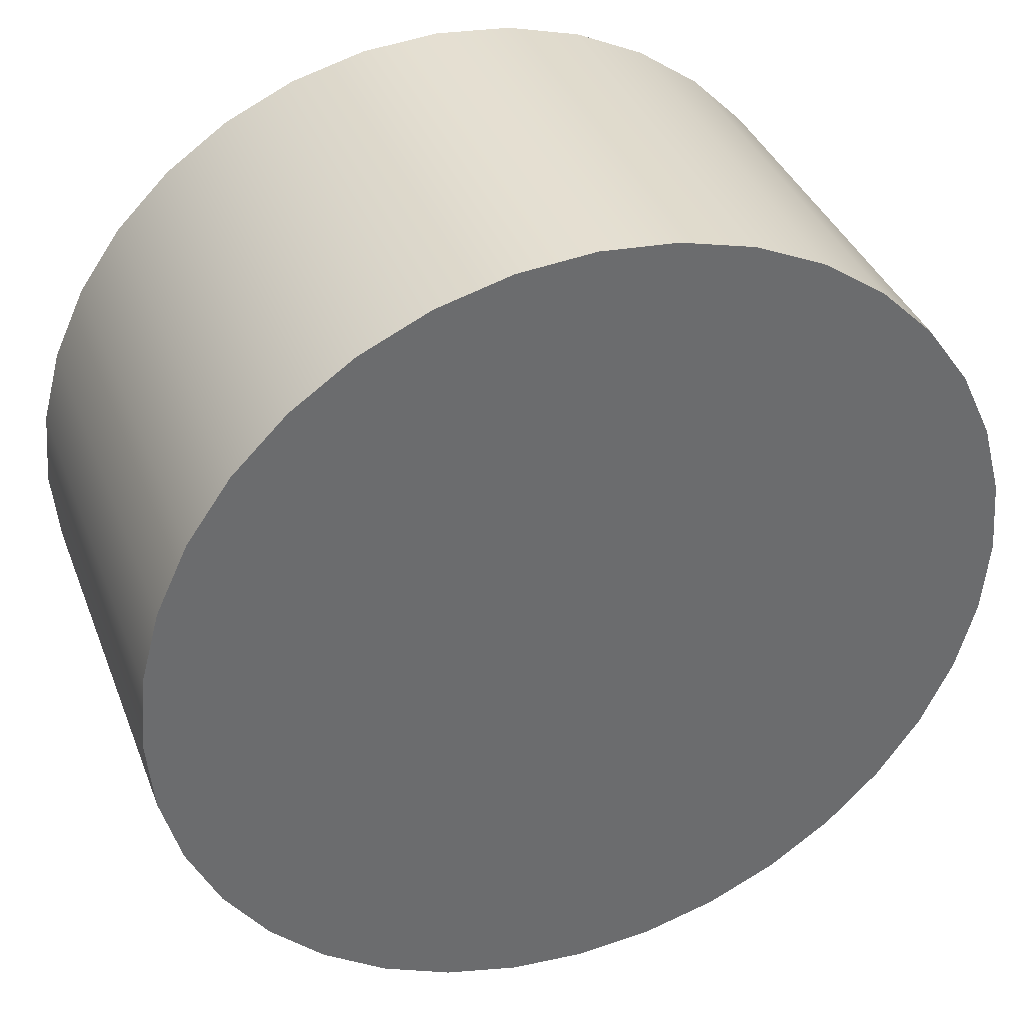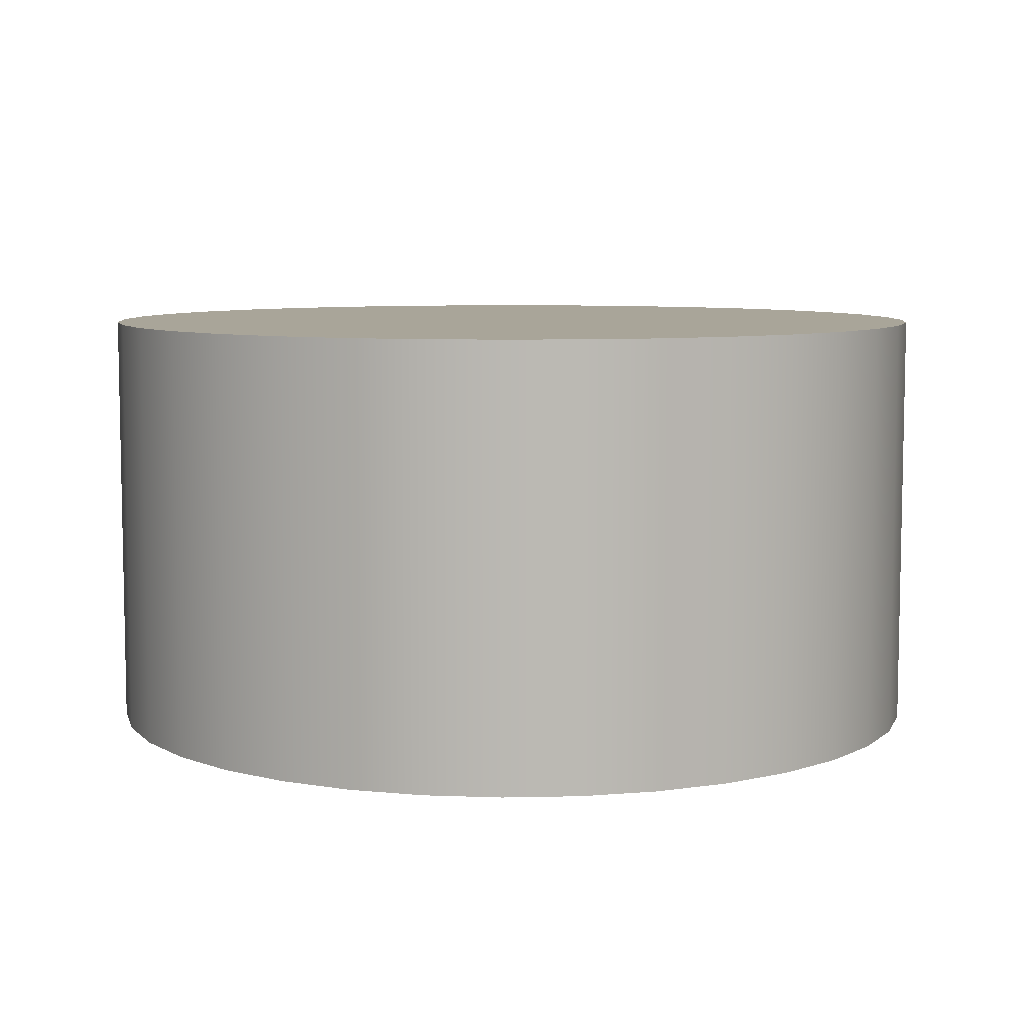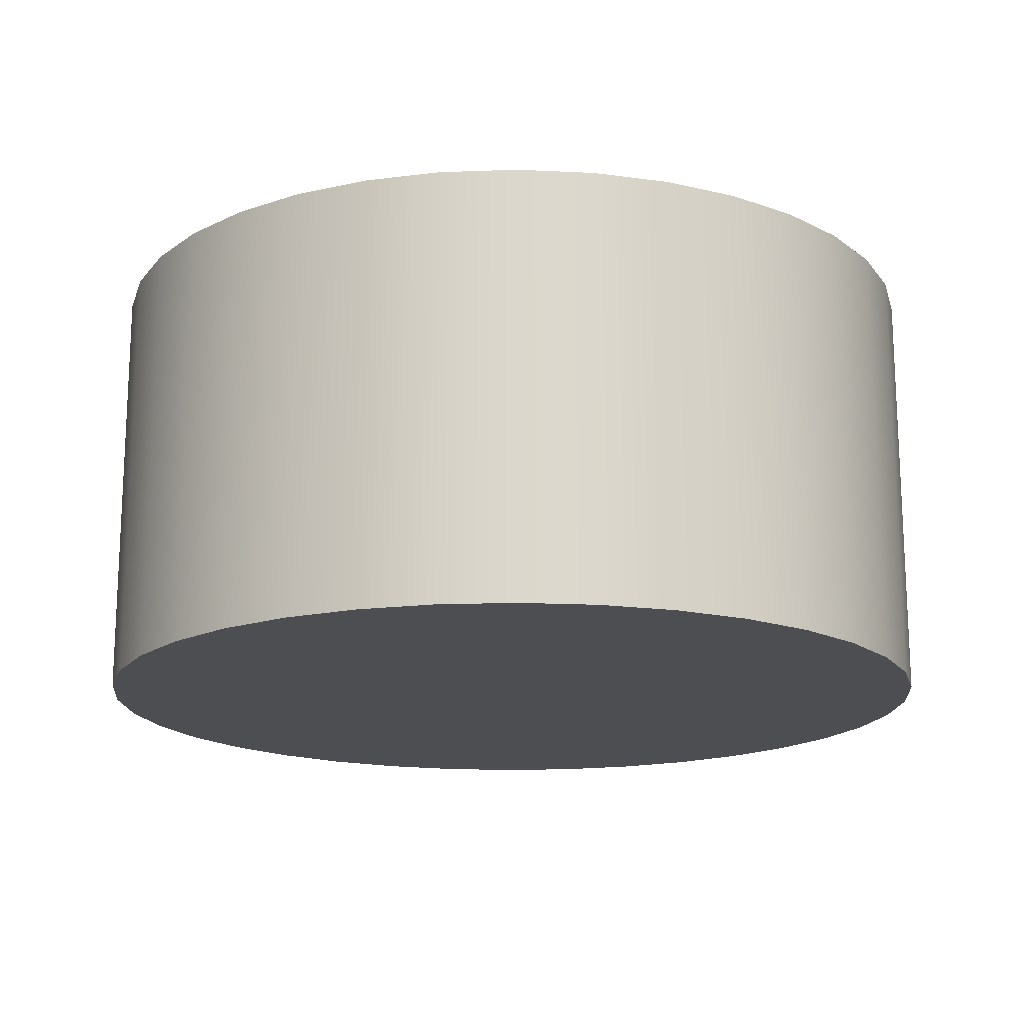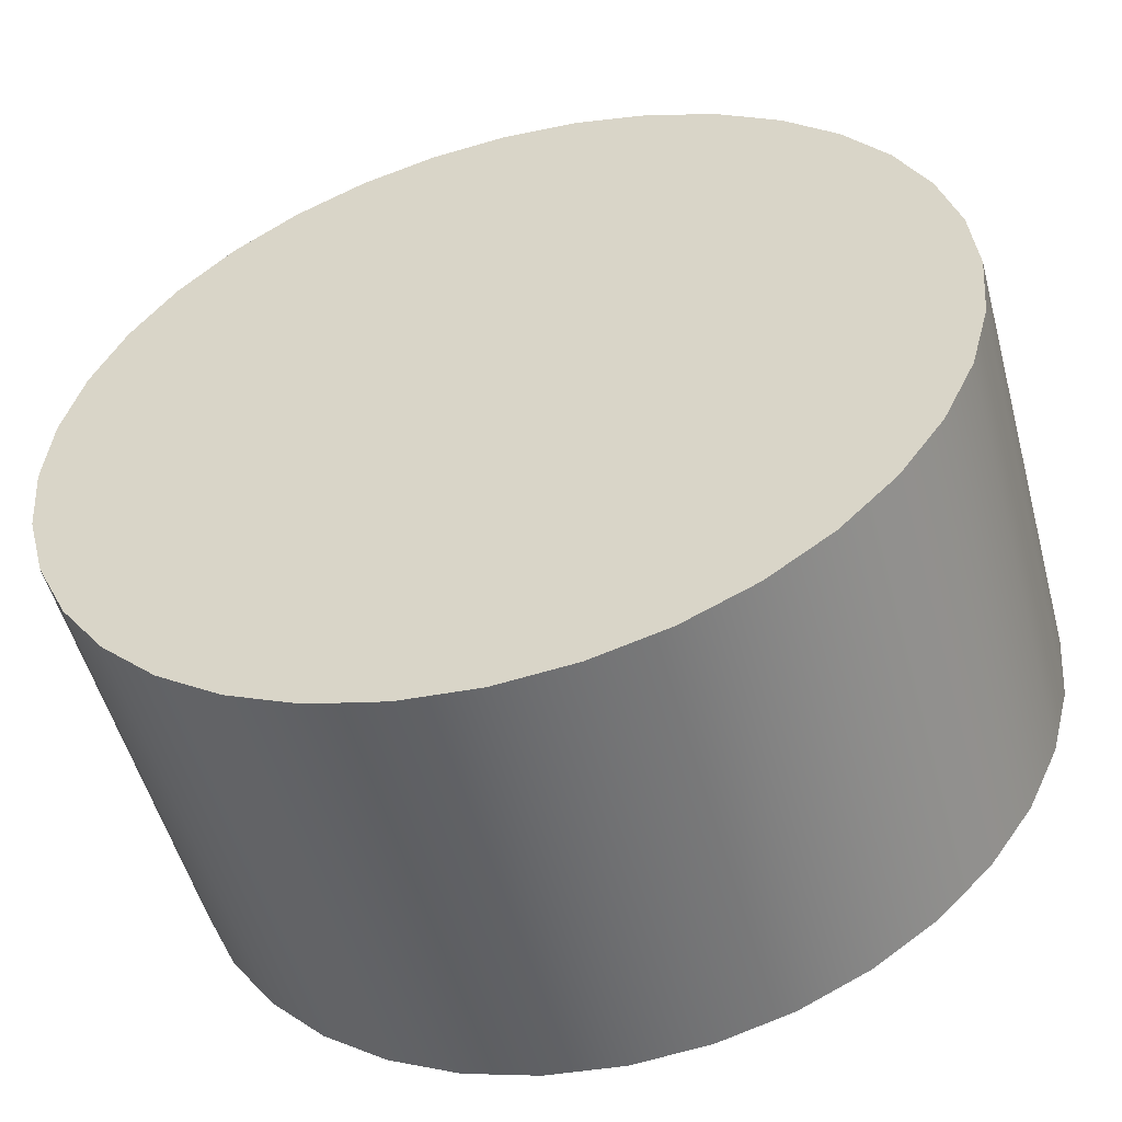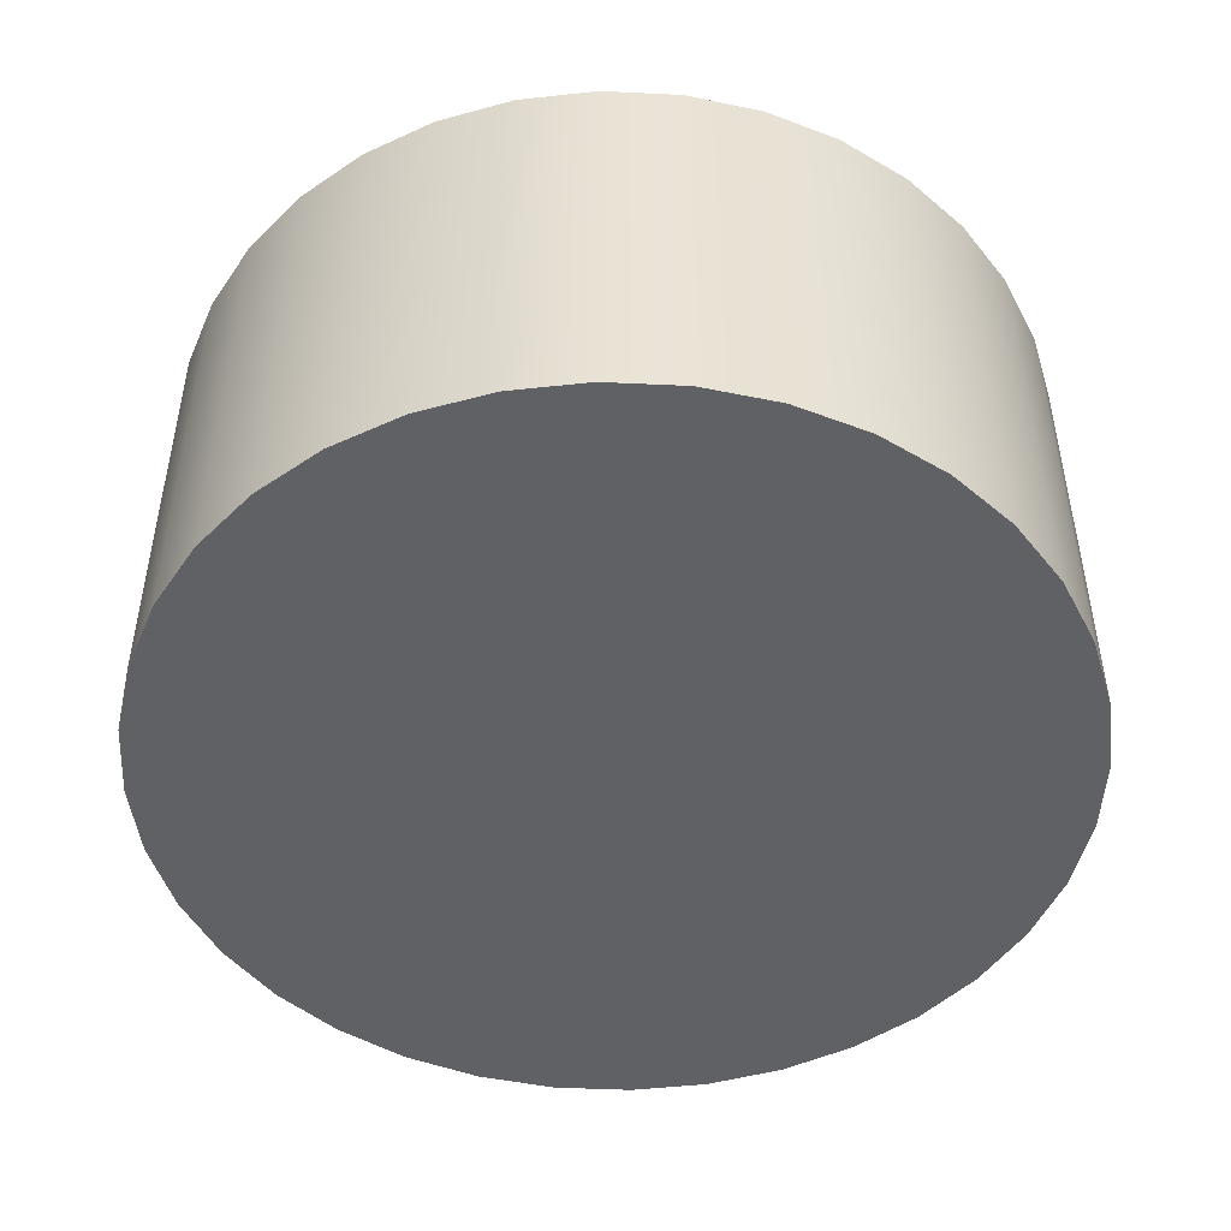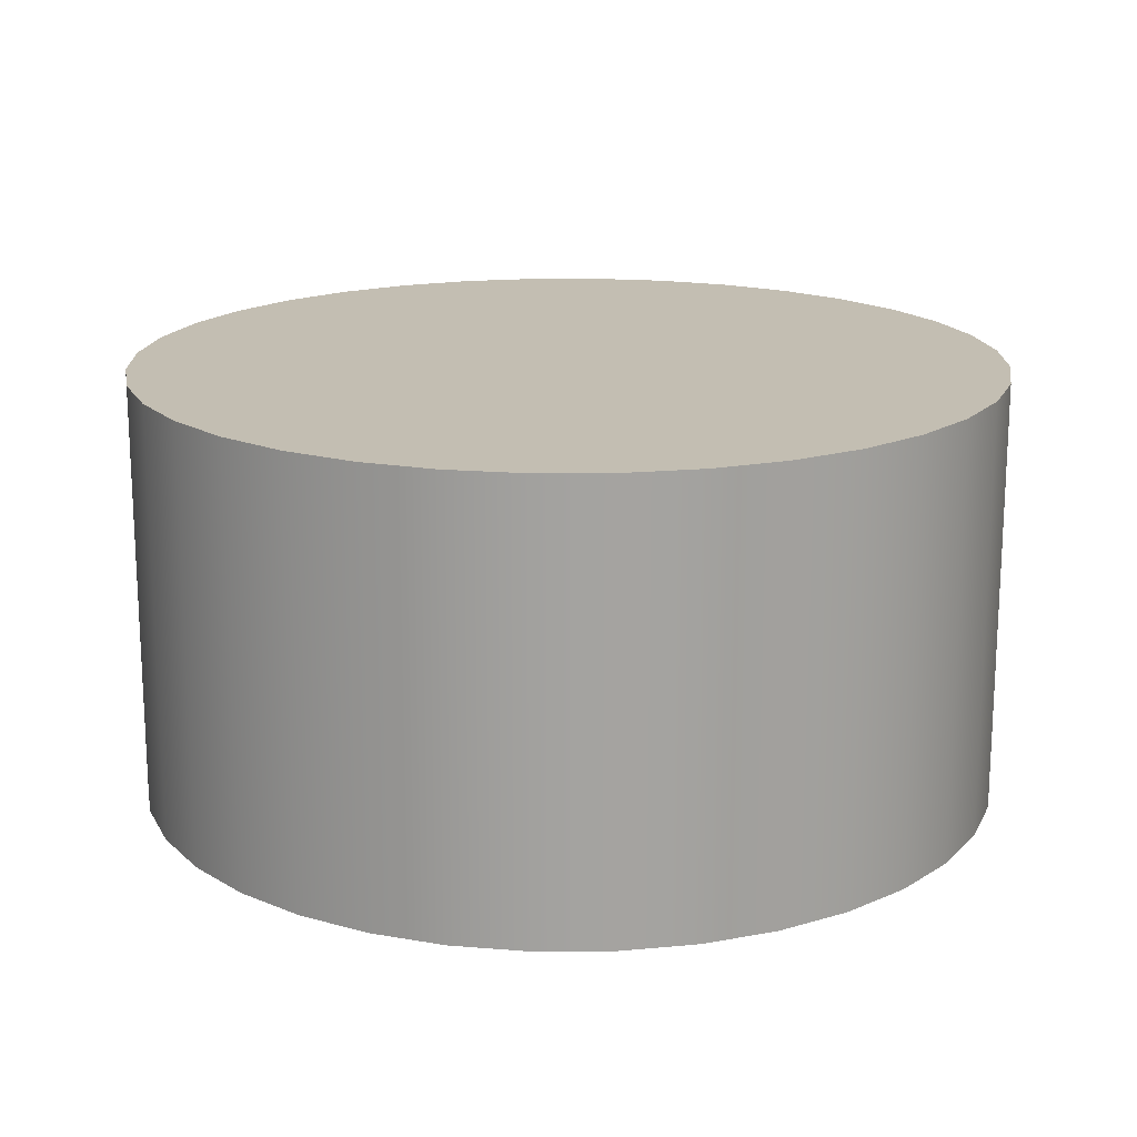
<metadata>
{"format":"obj","ext":"obj","renderer":"f3d","projection":"perspective","resolution":1024,"background":"white","views":[{"elev":37.4,"azim":-19.8,"up":"+Z"},{"elev":7.4,"azim":31.2,"up":"+Y"},{"elev":-16.7,"azim":-50.6,"up":"+Y"},{"elev":-52.8,"azim":-164.9,"up":"+Z"},{"elev":-48.4,"azim":-38.0,"up":"+Y"},{"elev":17.3,"azim":124.3,"up":"+Y"}]}
</metadata>
<code>
v 0 -2.5 0
v 0 2.5 0
v 5 -2.5 0
v 5 -1.667 0
v 5 -0.8333 0
v 5 0 0
v 5 0.8333 0
v 5 1.667 0
v 5 2.5 0
v 4.924 -2.5 0.8682
v 4.924 -1.667 0.8682
v 4.924 -0.8333 0.8682
v 4.924 0 0.8682
v 4.924 0.8333 0.8682
v 4.924 1.667 0.8682
v 4.924 2.5 0.8682
v 4.698 -2.5 1.71
v 4.698 -1.667 1.71
v 4.698 -0.8333 1.71
v 4.698 0 1.71
v 4.698 0.8333 1.71
v 4.698 1.667 1.71
v 4.698 2.5 1.71
v 4.33 -2.5 2.5
v 4.33 -1.667 2.5
v 4.33 -0.8333 2.5
v 4.33 0 2.5
v 4.33 0.8333 2.5
v 4.33 1.667 2.5
v 4.33 2.5 2.5
v 3.83 -2.5 3.214
v 3.83 -1.667 3.214
v 3.83 -0.8333 3.214
v 3.83 0 3.214
v 3.83 0.8333 3.214
v 3.83 1.667 3.214
v 3.83 2.5 3.214
v 3.214 -2.5 3.83
v 3.214 -1.667 3.83
v 3.214 -0.8333 3.83
v 3.214 0 3.83
v 3.214 0.8333 3.83
v 3.214 1.667 3.83
v 3.214 2.5 3.83
v 2.5 -2.5 4.33
v 2.5 -1.667 4.33
v 2.5 -0.8333 4.33
v 2.5 0 4.33
v 2.5 0.8333 4.33
v 2.5 1.667 4.33
v 2.5 2.5 4.33
v 1.71 -2.5 4.698
v 1.71 -1.667 4.698
v 1.71 -0.8333 4.698
v 1.71 0 4.698
v 1.71 0.8333 4.698
v 1.71 1.667 4.698
v 1.71 2.5 4.698
v 0.8682 -2.5 4.924
v 0.8682 -1.667 4.924
v 0.8682 -0.8333 4.924
v 0.8682 0 4.924
v 0.8682 0.8333 4.924
v 0.8682 1.667 4.924
v 0.8682 2.5 4.924
v 0 -2.5 5
v 0 -1.667 5
v 0 -0.8333 5
v 0 0 5
v 0 0.8333 5
v 0 1.667 5
v 0 2.5 5
v -0.8682 -2.5 4.924
v -0.8682 -1.667 4.924
v -0.8682 -0.8333 4.924
v -0.8682 0 4.924
v -0.8682 0.8333 4.924
v -0.8682 1.667 4.924
v -0.8682 2.5 4.924
v -1.71 -2.5 4.698
v -1.71 -1.667 4.698
v -1.71 -0.8333 4.698
v -1.71 0 4.698
v -1.71 0.8333 4.698
v -1.71 1.667 4.698
v -1.71 2.5 4.698
v -2.5 -2.5 4.33
v -2.5 -1.667 4.33
v -2.5 -0.8333 4.33
v -2.5 0 4.33
v -2.5 0.8333 4.33
v -2.5 1.667 4.33
v -2.5 2.5 4.33
v -3.214 -2.5 3.83
v -3.214 -1.667 3.83
v -3.214 -0.8333 3.83
v -3.214 0 3.83
v -3.214 0.8333 3.83
v -3.214 1.667 3.83
v -3.214 2.5 3.83
v -3.83 -2.5 3.214
v -3.83 -1.667 3.214
v -3.83 -0.8333 3.214
v -3.83 0 3.214
v -3.83 0.8333 3.214
v -3.83 1.667 3.214
v -3.83 2.5 3.214
v -4.33 -2.5 2.5
v -4.33 -1.667 2.5
v -4.33 -0.8333 2.5
v -4.33 0 2.5
v -4.33 0.8333 2.5
v -4.33 1.667 2.5
v -4.33 2.5 2.5
v -4.698 -2.5 1.71
v -4.698 -1.667 1.71
v -4.698 -0.8333 1.71
v -4.698 0 1.71
v -4.698 0.8333 1.71
v -4.698 1.667 1.71
v -4.698 2.5 1.71
v -4.924 -2.5 0.8682
v -4.924 -1.667 0.8682
v -4.924 -0.8333 0.8682
v -4.924 0 0.8682
v -4.924 0.8333 0.8682
v -4.924 1.667 0.8682
v -4.924 2.5 0.8682
v -5 -2.5 0
v -5 -1.667 0
v -5 -0.8333 0
v -5 0 0
v -5 0.8333 0
v -5 1.667 0
v -5 2.5 0
v -4.924 -2.5 -0.8682
v -4.924 -1.667 -0.8682
v -4.924 -0.8333 -0.8682
v -4.924 0 -0.8682
v -4.924 0.8333 -0.8682
v -4.924 1.667 -0.8682
v -4.924 2.5 -0.8682
v -4.698 -2.5 -1.71
v -4.698 -1.667 -1.71
v -4.698 -0.8333 -1.71
v -4.698 0 -1.71
v -4.698 0.8333 -1.71
v -4.698 1.667 -1.71
v -4.698 2.5 -1.71
v -4.33 -2.5 -2.5
v -4.33 -1.667 -2.5
v -4.33 -0.8333 -2.5
v -4.33 0 -2.5
v -4.33 0.8333 -2.5
v -4.33 1.667 -2.5
v -4.33 2.5 -2.5
v -3.83 -2.5 -3.214
v -3.83 -1.667 -3.214
v -3.83 -0.8333 -3.214
v -3.83 0 -3.214
v -3.83 0.8333 -3.214
v -3.83 1.667 -3.214
v -3.83 2.5 -3.214
v -3.214 -2.5 -3.83
v -3.214 -1.667 -3.83
v -3.214 -0.8333 -3.83
v -3.214 0 -3.83
v -3.214 0.8333 -3.83
v -3.214 1.667 -3.83
v -3.214 2.5 -3.83
v -2.5 -2.5 -4.33
v -2.5 -1.667 -4.33
v -2.5 -0.8333 -4.33
v -2.5 0 -4.33
v -2.5 0.8333 -4.33
v -2.5 1.667 -4.33
v -2.5 2.5 -4.33
v -1.71 -2.5 -4.698
v -1.71 -1.667 -4.698
v -1.71 -0.8333 -4.698
v -1.71 0 -4.698
v -1.71 0.8333 -4.698
v -1.71 1.667 -4.698
v -1.71 2.5 -4.698
v -0.8682 -2.5 -4.924
v -0.8682 -1.667 -4.924
v -0.8682 -0.8333 -4.924
v -0.8682 0 -4.924
v -0.8682 0.8333 -4.924
v -0.8682 1.667 -4.924
v -0.8682 2.5 -4.924
v -0 -2.5 -5
v -0 -1.667 -5
v -0 -0.8333 -5
v -0 0 -5
v -0 0.8333 -5
v -0 1.667 -5
v -0 2.5 -5
v 0.8682 -2.5 -4.924
v 0.8682 -1.667 -4.924
v 0.8682 -0.8333 -4.924
v 0.8682 0 -4.924
v 0.8682 0.8333 -4.924
v 0.8682 1.667 -4.924
v 0.8682 2.5 -4.924
v 1.71 -2.5 -4.698
v 1.71 -1.667 -4.698
v 1.71 -0.8333 -4.698
v 1.71 0 -4.698
v 1.71 0.8333 -4.698
v 1.71 1.667 -4.698
v 1.71 2.5 -4.698
v 2.5 -2.5 -4.33
v 2.5 -1.667 -4.33
v 2.5 -0.8333 -4.33
v 2.5 0 -4.33
v 2.5 0.8333 -4.33
v 2.5 1.667 -4.33
v 2.5 2.5 -4.33
v 3.214 -2.5 -3.83
v 3.214 -1.667 -3.83
v 3.214 -0.8333 -3.83
v 3.214 0 -3.83
v 3.214 0.8333 -3.83
v 3.214 1.667 -3.83
v 3.214 2.5 -3.83
v 3.83 -2.5 -3.214
v 3.83 -1.667 -3.214
v 3.83 -0.8333 -3.214
v 3.83 0 -3.214
v 3.83 0.8333 -3.214
v 3.83 1.667 -3.214
v 3.83 2.5 -3.214
v 4.33 -2.5 -2.5
v 4.33 -1.667 -2.5
v 4.33 -0.8333 -2.5
v 4.33 0 -2.5
v 4.33 0.8333 -2.5
v 4.33 1.667 -2.5
v 4.33 2.5 -2.5
v 4.698 -2.5 -1.71
v 4.698 -1.667 -1.71
v 4.698 -0.8333 -1.71
v 4.698 0 -1.71
v 4.698 0.8333 -1.71
v 4.698 1.667 -1.71
v 4.698 2.5 -1.71
v 4.924 -2.5 -0.8682
v 4.924 -1.667 -0.8682
v 4.924 -0.8333 -0.8682
v 4.924 0 -0.8682
v 4.924 0.8333 -0.8682
v 4.924 1.667 -0.8682
v 4.924 2.5 -0.8682
o c_yuangzhu1
f 1 3 10
f 4 5 12 11
f 6 7 14 13
f 8 9 16 15
f 1 10 17
f 11 12 19 18
f 13 14 21 20
f 15 16 23 22
f 1 17 24
f 18 19 26 25
f 20 21 28 27
f 22 23 30 29
f 1 24 31
f 25 26 33 32
f 27 28 35 34
f 29 30 37 36
f 1 31 38
f 32 33 40 39
f 34 35 42 41
f 36 37 44 43
f 1 38 45
f 39 40 47 46
f 41 42 49 48
f 43 44 51 50
f 1 45 52
f 46 47 54 53
f 48 49 56 55
f 50 51 58 57
f 1 52 59
f 53 54 61 60
f 55 56 63 62
f 57 58 65 64
f 1 59 66
f 60 61 68 67
f 62 63 70 69
f 64 65 72 71
f 1 66 73
f 67 68 75 74
f 69 70 77 76
f 71 72 79 78
f 1 73 80
f 74 75 82 81
f 76 77 84 83
f 78 79 86 85
f 1 80 87
f 81 82 89 88
f 83 84 91 90
f 85 86 93 92
f 1 87 94
f 88 89 96 95
f 90 91 98 97
f 92 93 100 99
f 1 94 101
f 95 96 103 102
f 97 98 105 104
f 99 100 107 106
f 1 101 108
f 102 103 110 109
f 104 105 112 111
f 106 107 114 113
f 1 108 115
f 109 110 117 116
f 111 112 119 118
f 113 114 121 120
f 1 115 122
f 116 117 124 123
f 118 119 126 125
f 120 121 128 127
f 1 122 129
f 123 124 131 130
f 125 126 133 132
f 127 128 135 134
f 1 129 136
f 130 131 138 137
f 132 133 140 139
f 134 135 142 141
f 1 136 143
f 137 138 145 144
f 139 140 147 146
f 141 142 149 148
f 1 143 150
f 144 145 152 151
f 146 147 154 153
f 148 149 156 155
f 1 150 157
f 151 152 159 158
f 153 154 161 160
f 155 156 163 162
f 1 157 164
f 158 159 166 165
f 160 161 168 167
f 162 163 170 169
f 1 164 171
f 165 166 173 172
f 167 168 175 174
f 169 170 177 176
f 1 171 178
f 172 173 180 179
f 174 175 182 181
f 176 177 184 183
f 1 178 185
f 179 180 187 186
f 181 182 189 188
f 183 184 191 190
f 1 185 192
f 186 187 194 193
f 188 189 196 195
f 190 191 198 197
f 1 192 199
f 193 194 201 200
f 195 196 203 202
f 197 198 205 204
f 1 199 206
f 200 201 208 207
f 202 203 210 209
f 204 205 212 211
f 1 206 213
f 207 208 215 214
f 209 210 217 216
f 211 212 219 218
f 1 213 220
f 214 215 222 221
f 216 217 224 223
f 218 219 226 225
f 1 220 227
f 221 222 229 228
f 223 224 231 230
f 225 226 233 232
f 1 227 234
f 228 229 236 235
f 230 231 238 237
f 232 233 240 239
f 1 234 241
f 235 236 243 242
f 237 238 245 244
f 239 240 247 246
f 1 241 248
f 242 243 250 249
f 244 245 252 251
f 246 247 254 253
f 1 248 3
f 249 250 5 4
f 251 252 7 6
f 253 254 9 8
f 3 4 11 10
f 5 6 13 12
f 7 8 15 14
f 9 2 16
f 10 11 18 17
f 12 13 20 19
f 14 15 22 21
f 16 2 23
f 17 18 25 24
f 19 20 27 26
f 21 22 29 28
f 23 2 30
f 24 25 32 31
f 26 27 34 33
f 28 29 36 35
f 30 2 37
f 31 32 39 38
f 33 34 41 40
f 35 36 43 42
f 37 2 44
f 38 39 46 45
f 40 41 48 47
f 42 43 50 49
f 44 2 51
f 45 46 53 52
f 47 48 55 54
f 49 50 57 56
f 51 2 58
f 52 53 60 59
f 54 55 62 61
f 56 57 64 63
f 58 2 65
f 59 60 67 66
f 61 62 69 68
f 63 64 71 70
f 65 2 72
f 66 67 74 73
f 68 69 76 75
f 70 71 78 77
f 72 2 79
f 73 74 81 80
f 75 76 83 82
f 77 78 85 84
f 79 2 86
f 80 81 88 87
f 82 83 90 89
f 84 85 92 91
f 86 2 93
f 87 88 95 94
f 89 90 97 96
f 91 92 99 98
f 93 2 100
f 94 95 102 101
f 96 97 104 103
f 98 99 106 105
f 100 2 107
f 101 102 109 108
f 103 104 111 110
f 105 106 113 112
f 107 2 114
f 108 109 116 115
f 110 111 118 117
f 112 113 120 119
f 114 2 121
f 115 116 123 122
f 117 118 125 124
f 119 120 127 126
f 121 2 128
f 122 123 130 129
f 124 125 132 131
f 126 127 134 133
f 128 2 135
f 129 130 137 136
f 131 132 139 138
f 133 134 141 140
f 135 2 142
f 136 137 144 143
f 138 139 146 145
f 140 141 148 147
f 142 2 149
f 143 144 151 150
f 145 146 153 152
f 147 148 155 154
f 149 2 156
f 150 151 158 157
f 152 153 160 159
f 154 155 162 161
f 156 2 163
f 157 158 165 164
f 159 160 167 166
f 161 162 169 168
f 163 2 170
f 164 165 172 171
f 166 167 174 173
f 168 169 176 175
f 170 2 177
f 171 172 179 178
f 173 174 181 180
f 175 176 183 182
f 177 2 184
f 178 179 186 185
f 180 181 188 187
f 182 183 190 189
f 184 2 191
f 185 186 193 192
f 187 188 195 194
f 189 190 197 196
f 191 2 198
f 192 193 200 199
f 194 195 202 201
f 196 197 204 203
f 198 2 205
f 199 200 207 206
f 201 202 209 208
f 203 204 211 210
f 205 2 212
f 206 207 214 213
f 208 209 216 215
f 210 211 218 217
f 212 2 219
f 213 214 221 220
f 215 216 223 222
f 217 218 225 224
f 219 2 226
f 220 221 228 227
f 222 223 230 229
f 224 225 232 231
f 226 2 233
f 227 228 235 234
f 229 230 237 236
f 231 232 239 238
f 233 2 240
f 234 235 242 241
f 236 237 244 243
f 238 239 246 245
f 240 2 247
f 241 242 249 248
f 243 244 251 250
f 245 246 253 252
f 247 2 254
f 248 249 4 3
f 250 251 6 5
f 252 253 8 7
f 254 2 9

</code>
